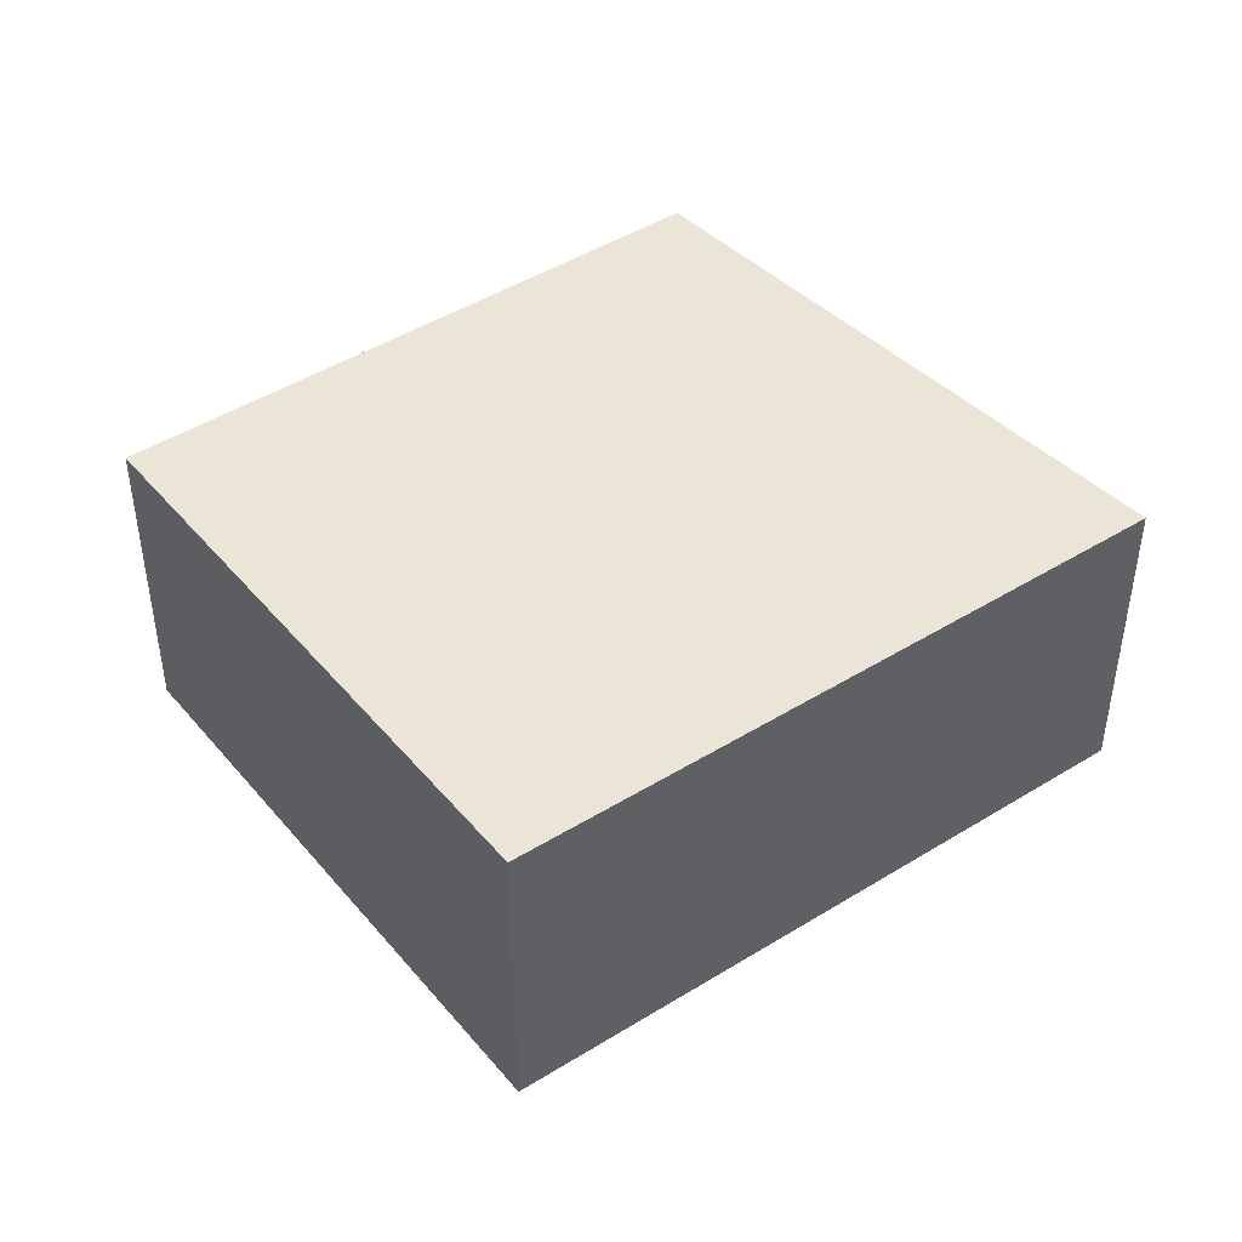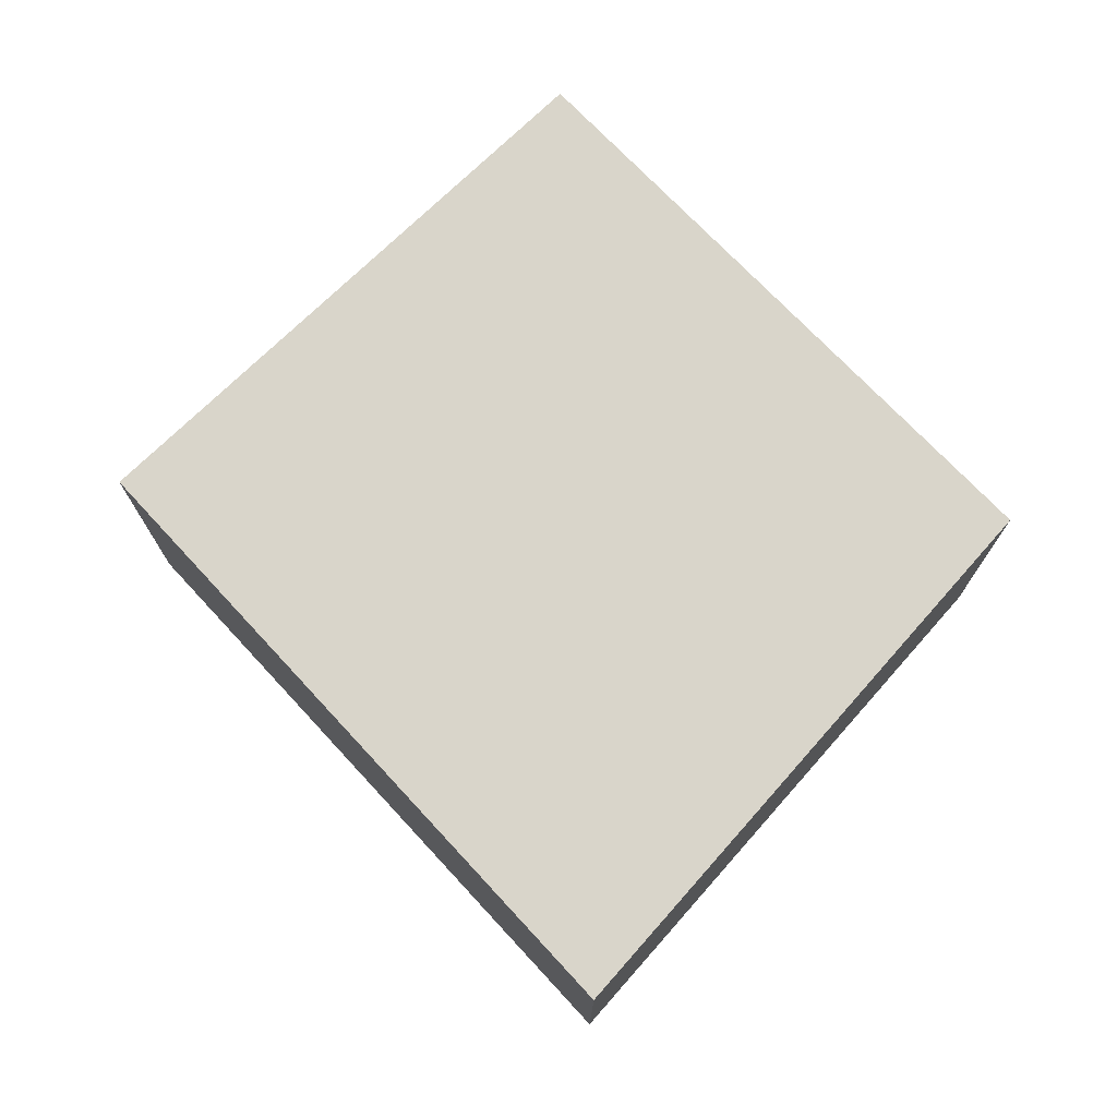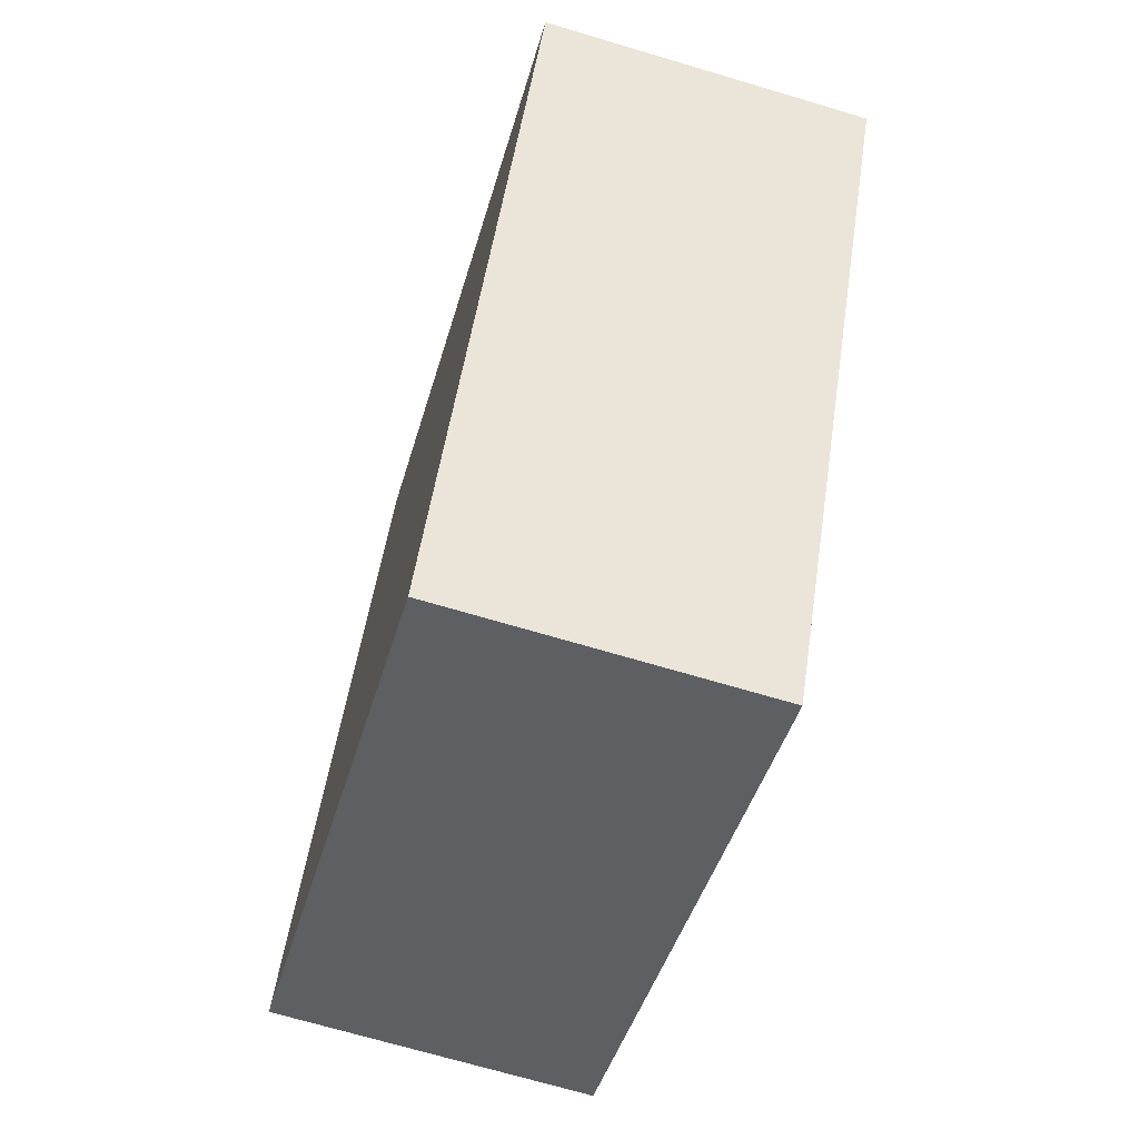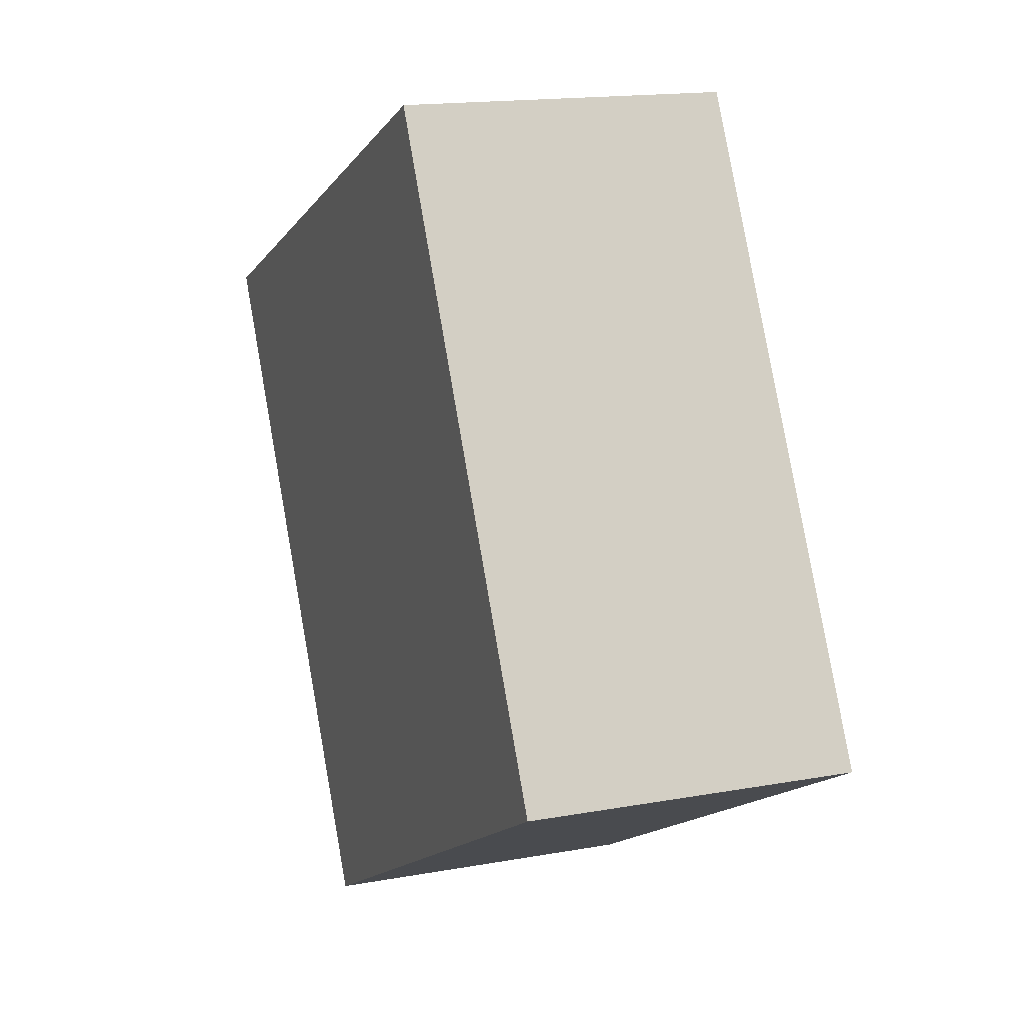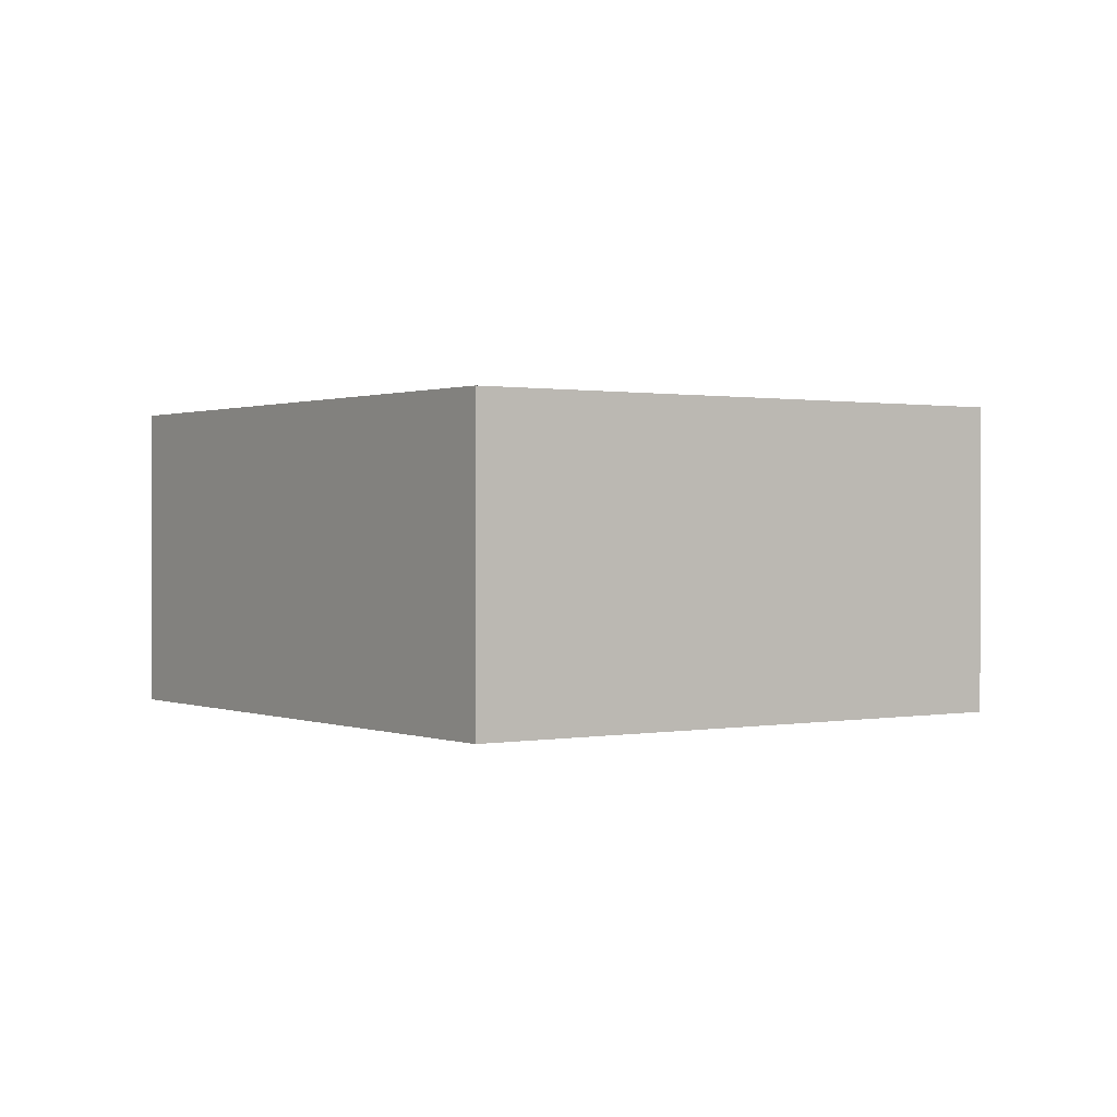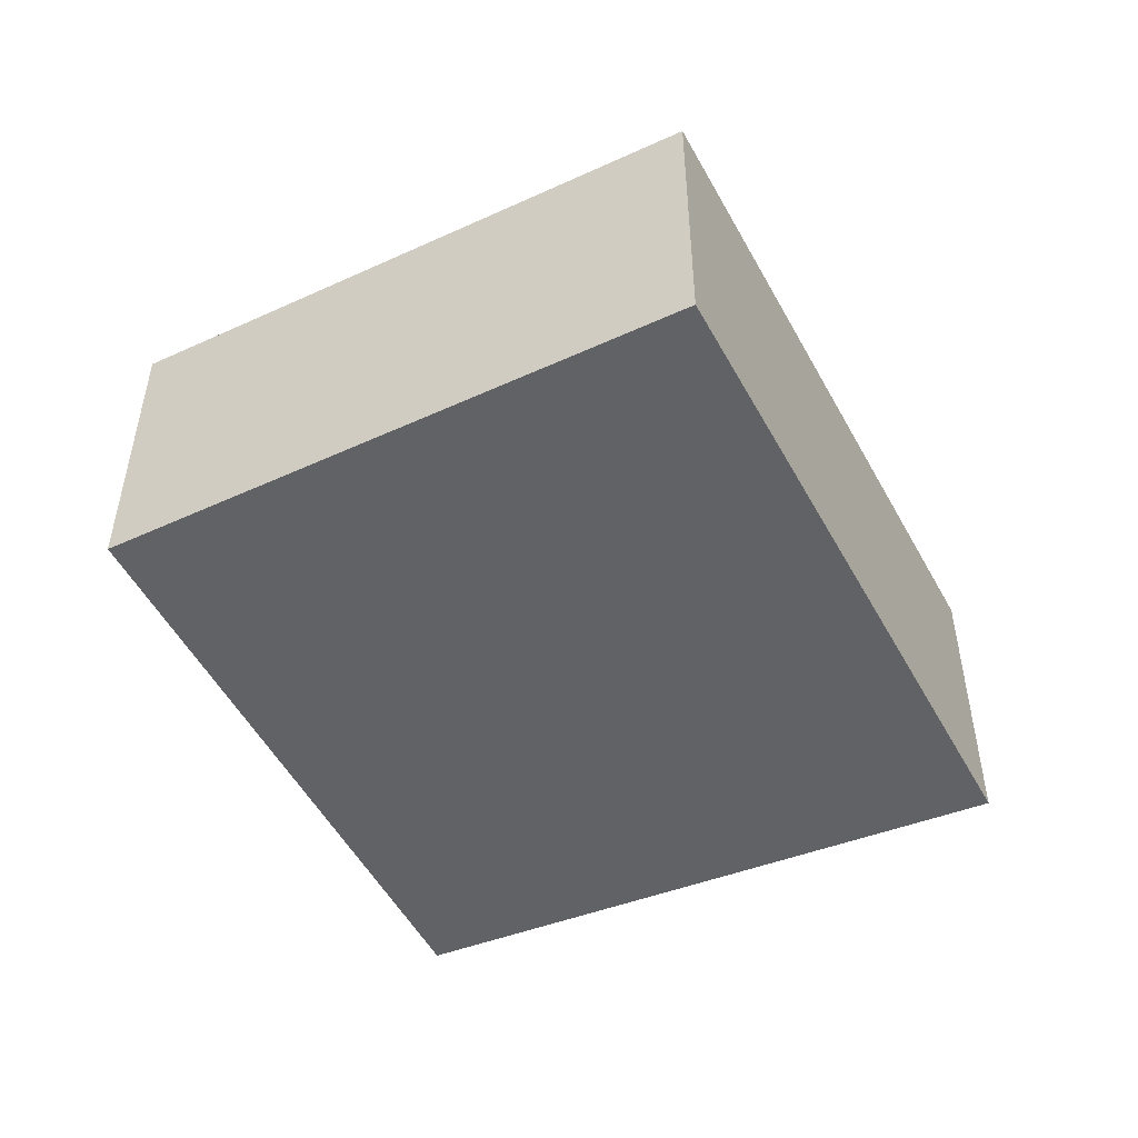
<metadata>
{"format":"obj","ext":"obj","renderer":"f3d","projection":"perspective","resolution":1024,"background":"white","views":[{"elev":44.4,"azim":-155.4,"up":"+Y"},{"elev":74.5,"azim":-72.4,"up":"+Y"},{"elev":-69.6,"azim":-106.6,"up":"+Z"},{"elev":15.9,"azim":69.1,"up":"+Z"},{"elev":0.7,"azim":116.3,"up":"+Y"},{"elev":-50.6,"azim":178.3,"up":"+Y"}]}
</metadata>
<code>
v  4.047 3.64 -7.115
v  6.765 3.64 2.995
v  10.4 3.64 -3.689
v  3.627 3.64 -6.377
v  0 3.64 2.229e-16
v  4.047 4.357e-16 -7.115
v  0 0 0
v  3.627 3.905e-16 -6.377
v  6.765 -1.834e-16 2.995
v  10.4 2.259e-16 -3.689
g defaultobject
f 1 2 3
f 2 1 4
f 2 4 5
f 6 4 1
f 4 6 5
f 5 6 7
f 7 6 8
f 7 2 5
f 2 7 9
f 9 3 2
f 3 9 10
f 10 1 3
f 1 10 6
f 8 9 7
f 9 8 6
f 9 6 10

</code>
